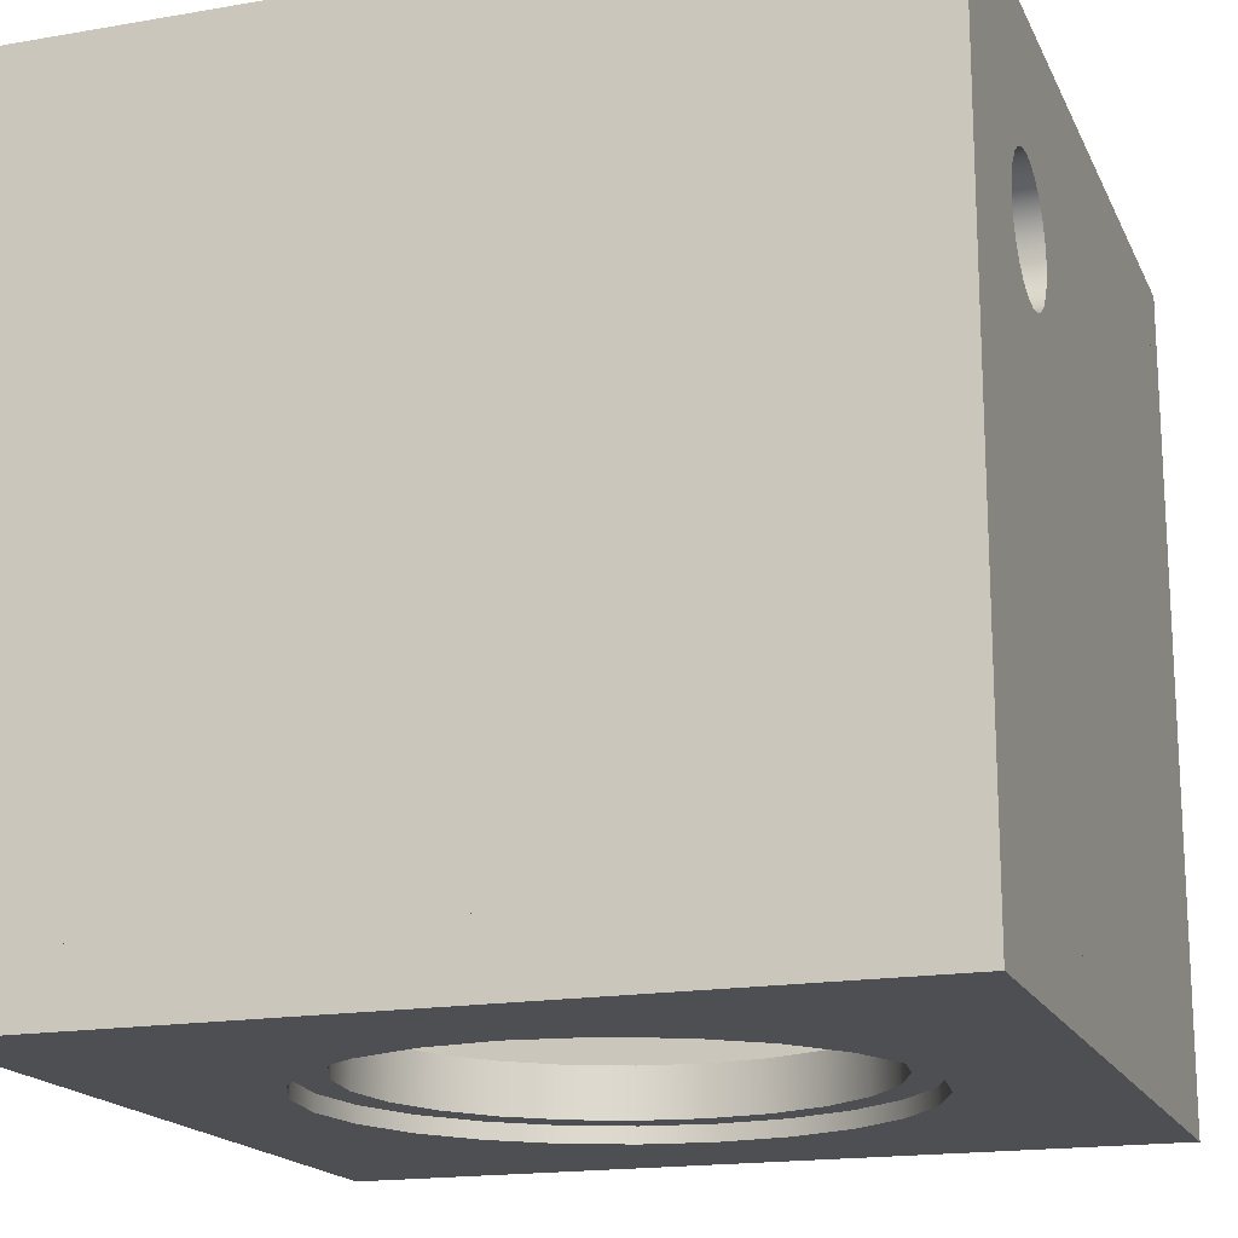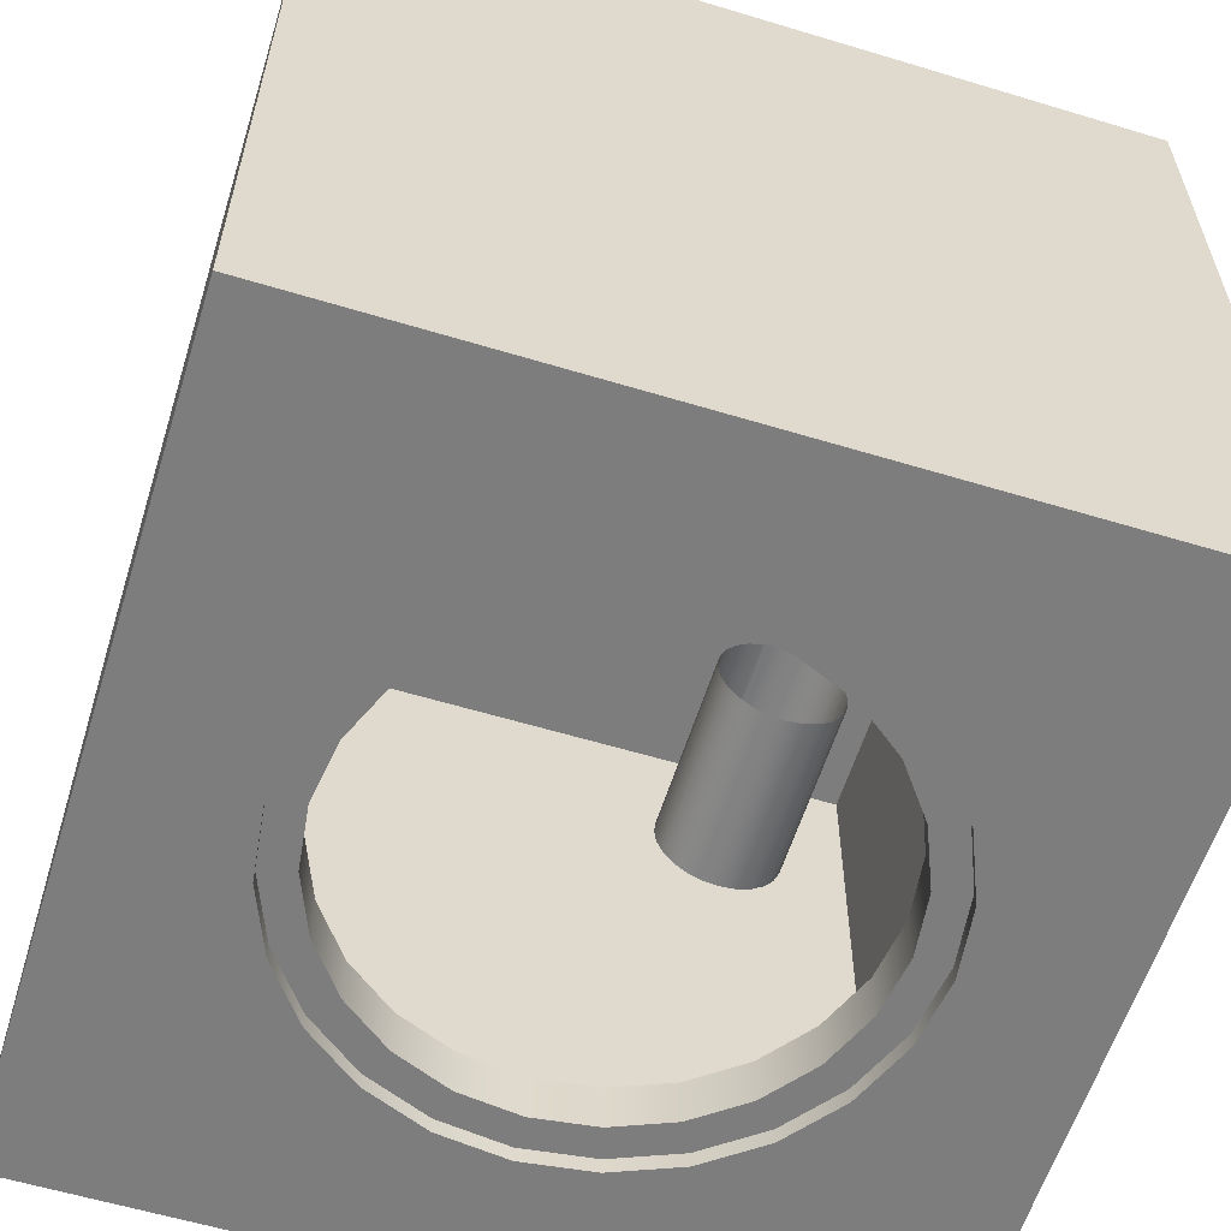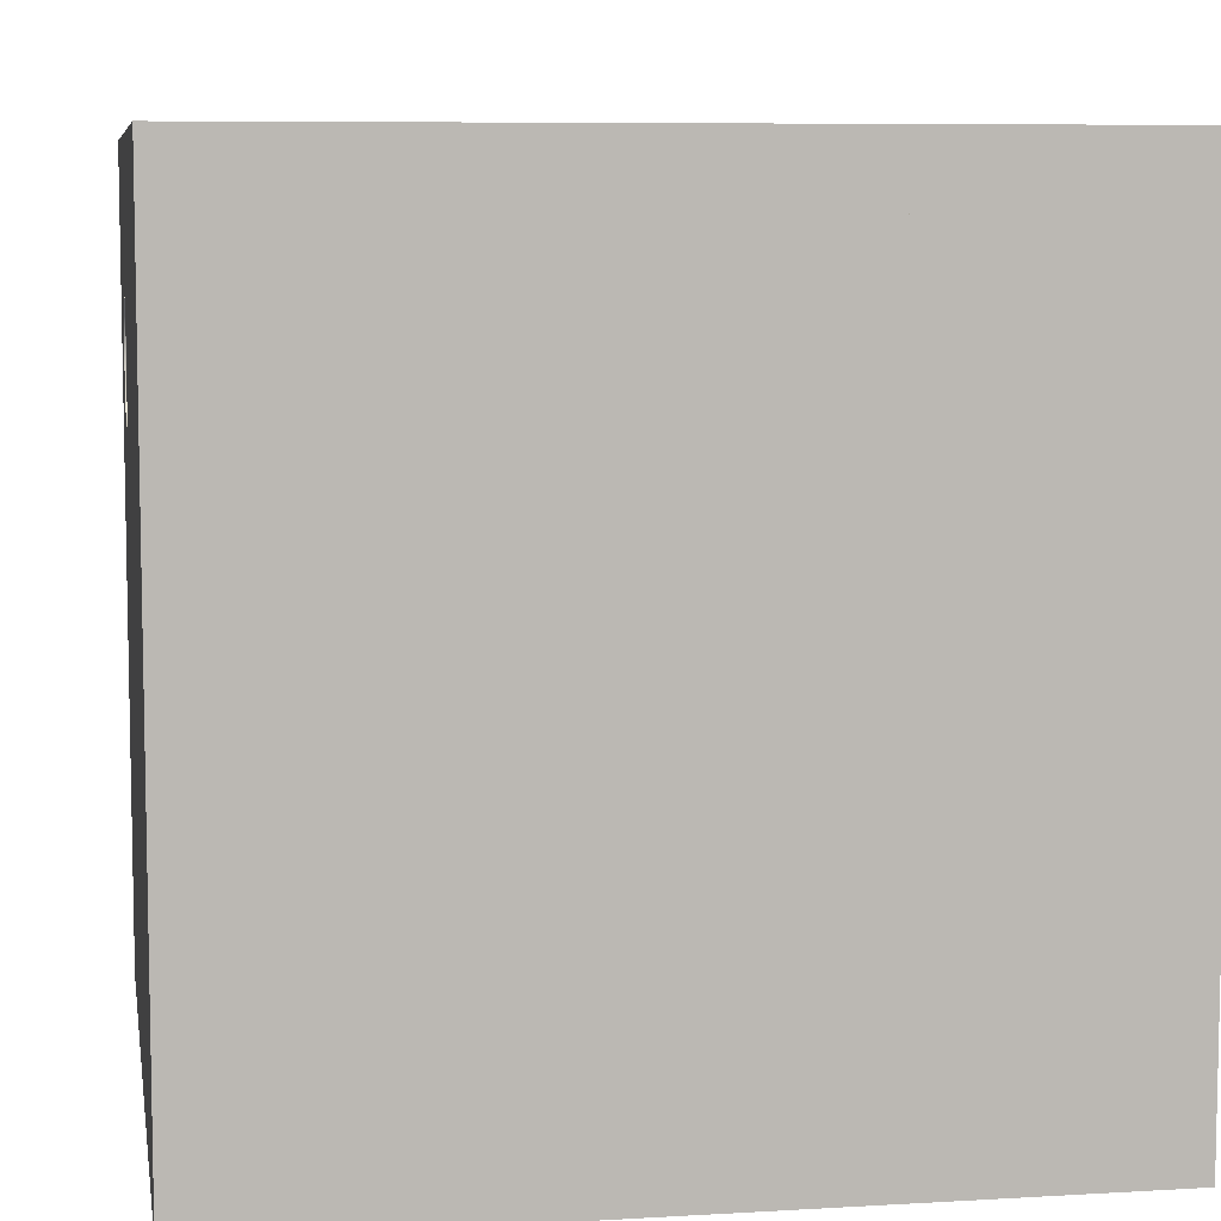
<metadata>
{"format":"obj","ext":"obj","renderer":"f3d","projection":"perspective","resolution":1024,"background":"white","views":[{"elev":-17.6,"azim":-161.2,"up":"+Z"},{"elev":-59.2,"azim":72.7,"up":"+Z"},{"elev":7.5,"azim":-9.5,"up":"+Z"}]}
</metadata>
<code>
v -0.2088 -0.3439 0.3103
v 0.3685 -0.3439 0.3565
v -0.2088 -0.3439 0.3565
v -0.1626 -0.3439 0.3103
v -0.2088 0.2335 0.3565
v -0.2088 -0.3439 -0.1746
v -0.1626 -0.2977 0.3103
v 0.3685 -0.3439 0.3103
v 0.3685 0.2335 0.3565
v -0.2088 -0.2977 0.3103
v -0.1626 -0.3439 -0.1746
v 0.3223 -0.2977 0.3103
v -0.1626 0.1873 0.3103
v 0.3223 -0.3439 0.3103
v 0.3685 0.2335 0.3103
v -0.2088 0.2335 0.3103
v -0.2088 -0.3439 -0.2208
v -0.2088 0.2335 -0.1746
v 0.3223 -0.2977 -0.1746
v 0.3223 0.1873 0.3103
v -0.1626 0.2335 0.3103
v -0.1626 0.07127 0.2574
v 0.3223 -0.3439 -0.1746
v 0.3685 0.2335 -0.1746
v -0.2088 0.08241 0.262
v -0.1626 -0.2977 -0.1746
v -0.2088 0.05436 0.1943
v 0.3223 0.2335 0.3103
v -0.1626 0.1873 -0.1746
v -0.1626 0.0617 0.2501
v -0.1626 0.08241 0.262
v 0.3685 -0.3439 -0.1746
v -0.2088 0.07127 0.2574
v -0.2088 0.09436 0.2636
v -0.1626 0.2335 -0.1746
v -0.2088 0.2335 -0.2208
v -0.2088 0.04975 0.2055
v -0.2088 0.0617 0.1847
v 0.1235 -0.218 -0.1746
v 0.3223 0.1873 -0.1746
v 0.3223 0.2335 -0.1746
v -0.1626 0.1406 0.2174
v -0.1626 0.05436 0.2405
v -0.1626 0.08341 0.2622
v 0.3685 0.2335 -0.2208
v -0.2088 0.0617 0.2501
v -0.2088 0.1063 0.262
v 0.3685 -0.3439 -0.2208
v -0.1118 -0.05519 -0.2208
v -0.08875 -0.05519 -0.1746
v -0.2088 0.04817 0.2174
v -0.2088 0.07127 0.1774
v 0.1641 -0.2012 -0.1746
v 0.07984 -0.2238 -0.1746
v -0.1626 0.04975 0.2055
v 0.2427 -0.01155 -0.1746
v 0.1235 0.1077 -0.1746
v -0.1626 0.139 0.2294
v -0.1626 0.139 0.2055
v -0.1626 0.04975 0.2294
v -0.1626 0.08839 0.2628
v -0.2088 0.05436 0.2405
v -0.2088 0.1175 0.2574
v -0.2088 0.1406 0.2174
v 0.1294 -0.2403 -0.2208
v 0.1294 0.13 -0.2208
v -0.1053 -0.005575 -0.2208
v -0.1053 -0.1048 -0.2208
v -0.08301 -0.09882 -0.1746
v -0.08301 -0.01155 -0.1746
v -0.2088 0.04975 0.2294
v -0.2088 0.08241 0.1728
v 0.199 -0.1744 -0.1746
v 0.1641 -0.2012 -0.2093
v 0.1235 -0.218 -0.2093
v 0.0362 -0.218 -0.1746
v -0.1626 0.05436 0.1943
v -0.1626 0.04817 0.2174
v 0.2258 0.02911 -0.1746
v 0.2484 -0.05519 -0.1746
v 0.1641 0.09082 -0.1746
v 0.07984 0.1134 -0.1746
v -0.1626 0.1344 0.2405
v -0.1626 0.1344 0.1943
v -0.1626 0.09436 0.2636
v 0.265 -0.1048 -0.2208
v -0.2088 0.127 0.2501
v -0.1626 0.1063 0.262
v -0.2088 0.139 0.2055
v -0.2088 0.139 0.2294
v 0.1757 -0.2212 -0.2208
v 0.07984 -0.2469 -0.2208
v 0.1757 0.1108 -0.2208
v 0.07984 0.1365 -0.2208
v -0.08616 0.04065 -0.2208
v -0.1118 -0.05519 -0.2093
v -0.08616 -0.151 -0.2208
v -0.1053 -0.1048 -0.2093
v -0.06616 -0.1395 -0.1746
v -0.08875 -0.05519 -0.2093
v -0.06616 0.02911 -0.1746
v -0.08301 -0.01155 -0.2093
v -0.1626 0.0617 0.1847
v -0.2088 0.09436 0.1712
v 0.2258 -0.1395 -0.1746
v 0.199 -0.1744 -0.2093
v 0.07984 -0.2238 -0.2093
v -0.004456 -0.2012 -0.1746
v 0.199 0.06402 -0.1746
v 0.2427 -0.01155 -0.2093
v 0.2484 -0.05519 -0.2093
v 0.2427 -0.09882 -0.1746
v 0.1235 0.1077 -0.2093
v 0.0362 0.1077 -0.1746
v 0.07984 0.1134 -0.2093
v -0.1626 0.127 0.2501
v -0.1626 0.127 0.1847
v 0.2458 -0.151 -0.2208
v 0.2715 -0.05519 -0.2208
v -0.2088 0.1344 0.2405
v -0.1626 0.1175 0.2574
v -0.2088 0.1344 0.1943
v 0.2154 -0.1907 -0.2208
v 0.1294 -0.2403 -0.2093
v 0.03023 -0.2403 -0.2208
v 0.07984 -0.2469 -0.2093
v 0.2154 0.08035 -0.2208
v 0.1757 0.1108 -0.2093
v 0.1294 0.13 -0.2093
v 0.03023 0.13 -0.2208
v -0.0557 0.08035 -0.2208
v -0.1053 -0.005575 -0.2093
v -0.0557 -0.1907 -0.2208
v -0.08616 -0.151 -0.2093
v -0.03937 -0.1744 -0.1746
v -0.08301 -0.09882 -0.2093
v -0.03937 0.06402 -0.1746
v -0.06616 0.02911 -0.2093
v -0.1626 0.07127 0.1774
v -0.2088 0.1063 0.1728
v 0.1757 -0.2212 -0.2093
v 0.0362 -0.218 -0.2093
v 0.2258 0.02911 -0.2093
v 0.2427 -0.09882 -0.2093
v 0.1641 0.09082 -0.2093
v -0.004456 0.09082 -0.1746
v 0.0362 0.1077 -0.2093
v -0.1626 0.1175 0.1774
v 0.265 -0.1048 -0.2093
v 0.2715 -0.05519 -0.2093
v 0.265 -0.005575 -0.2208
v -0.2088 0.127 0.1847
v -0.016 -0.2212 -0.2208
v 0.03023 -0.2403 -0.2093
v 0.2458 0.04065 -0.2208
v 0.2154 0.08035 -0.2093
v 0.07984 0.1365 -0.2093
v -0.016 0.1108 -0.2208
v -0.08616 0.04065 -0.2093
v -0.0557 -0.1907 -0.2093
v -0.06616 -0.1395 -0.2093
v -0.03937 0.06402 -0.2093
v -0.1626 0.08241 0.1728
v -0.2088 0.1175 0.1774
v 0.2258 -0.1395 -0.2093
v 0.2154 -0.1907 -0.2093
v -0.004456 -0.2012 -0.2093
v 0.199 0.06402 -0.2093
v 0.2458 0.04065 -0.2093
v 0.2458 -0.151 -0.2093
v -0.004456 0.09082 -0.2093
v -0.1626 0.1119 0.1751
v 0.265 -0.005575 -0.2093
v -0.016 -0.2212 -0.2093
v 0.03023 0.13 -0.2093
v -0.016 0.1108 -0.2093
v -0.0557 0.08035 -0.2093
v -0.03937 -0.1744 -0.2093
v -0.1626 0.09436 0.1712
v -0.1626 0.1063 0.1728
v -0.02247 0.0617 0.2501
v -0.02247 0.07127 0.2574
v -0.02247 0.08241 0.262
v -0.02247 0.1406 0.2174
v -0.02247 0.139 0.2055
v -0.02247 0.05436 0.2405
v -0.02247 0.08341 0.2622
v -0.02247 0.09436 0.2636
v -0.02247 0.04975 0.2055
v -0.02247 0.05436 0.1943
v -0.02247 0.04817 0.2174
v -0.02247 0.139 0.2294
v -0.02247 0.1344 0.1943
v -0.02247 0.04975 0.2294
v -0.02247 0.08839 0.2628
v -0.02247 0.1063 0.262
v -0.02247 0.0617 0.1847
v -0.02247 0.07127 0.1774
v -0.02247 0.1344 0.2405
v -0.02247 0.127 0.1847
v -0.02247 0.1175 0.2574
v -0.02247 0.08241 0.1728
v -0.02247 0.127 0.2501
v -0.02247 0.09436 0.1712
v -0.02247 0.1175 0.1774
v -0.02247 0.1063 0.1728
v -0.02247 0.1119 0.1751
g mesh1_mesh1-geometry
f 1 2 3
f 2 1 4
f 2 5 3
f 5 1 3
f 6 4 1
f 7 4 1
f 2 4 8
f 5 2 9
f 1 5 10
f 4 6 11
f 10 6 1
f 12 4 7
f 7 1 13
f 8 4 14
f 15 2 8
f 2 15 9
f 15 5 9
f 10 5 16
f 16 1 10
f 17 11 6
f 11 18 6
f 11 14 4
f 6 10 18
f 4 12 14
f 19 7 12
f 7 20 12
f 13 1 21
f 20 7 13
f 7 22 13
f 23 8 14
f 14 15 8
f 8 24 15
f 5 15 16
f 25 10 16
f 21 1 16
f 11 17 23
f 18 17 6
f 26 18 11
f 14 11 23
f 18 10 27
f 28 14 12
f 7 19 26
f 20 19 12
f 28 12 20
f 28 13 21
f 28 20 13
f 29 20 13
f 22 7 30
f 13 22 31
f 8 23 32
f 15 14 28
f 24 8 32
f 24 28 15
f 16 15 28
f 33 10 25
f 25 16 34
f 16 28 21
f 35 16 21
f 23 17 32
f 23 26 11
f 17 18 36
f 29 18 26
f 27 10 37
f 18 27 38
f 19 39 26
f 23 19 26
f 29 7 26
f 19 20 40
f 41 21 28
f 20 29 40
f 13 42 29
f 30 7 43
f 13 31 44
f 32 41 23
f 32 45 24
f 41 32 24
f 28 24 41
f 46 10 33
f 34 16 47
f 16 35 18
f 21 41 35
f 32 17 48
f 18 45 36
f 36 49 17
f 18 29 35
f 26 50 29
f 37 10 51
f 18 38 52
f 39 19 53
f 26 39 54
f 23 40 19
f 7 29 55
f 40 56 19
f 57 40 29
f 40 35 29
f 13 58 42
f 59 29 42
f 43 7 60
f 13 44 61
f 23 41 40
f 45 32 48
f 45 41 24
f 62 10 46
f 47 16 63
f 35 45 18
f 18 64 16
f 41 45 35
f 35 40 41
f 65 48 17
f 45 66 36
f 36 67 49
f 68 17 49
f 26 69 50
f 70 29 50
f 10 71 51
f 18 52 72
f 53 19 73
f 74 39 53
f 75 54 39
f 26 54 76
f 55 29 77
f 7 55 78
f 56 40 79
f 19 56 80
f 81 40 57
f 57 29 82
f 13 83 58
f 84 29 59
f 60 7 78
f 13 61 85
f 48 86 45
f 71 10 62
f 63 16 87
f 13 85 88
f 18 89 64
f 90 16 64
f 91 48 65
f 65 17 92
f 66 45 93
f 36 66 94
f 36 95 67
f 67 96 49
f 97 17 68
f 49 98 68
f 26 99 69
f 69 100 50
f 101 29 70
f 50 102 70
f 77 29 103
f 18 72 104
f 73 19 105
f 106 53 73
f 39 74 75
f 53 106 74
f 54 75 107
f 107 76 54
f 26 76 108
f 79 40 109
f 79 110 56
f 56 111 80
f 112 19 80
f 109 40 81
f 113 81 57
f 82 29 114
f 115 57 82
f 13 116 83
f 117 29 84
f 86 48 118
f 45 86 119
f 87 16 120
f 13 88 121
f 18 122 89
f 120 16 90
f 123 48 91
f 124 91 65
f 92 17 125
f 126 65 92
f 93 45 127
f 128 66 93
f 129 94 66
f 36 94 130
f 36 131 95
f 95 132 67
f 96 67 132
f 98 49 96
f 133 17 97
f 68 134 97
f 134 68 98
f 26 135 99
f 99 136 69
f 100 69 136
f 102 50 100
f 137 29 101
f 70 138 101
f 138 70 102
f 103 29 139
f 18 104 140
f 105 19 112
f 105 106 73
f 74 124 75
f 106 141 74
f 75 126 107
f 76 107 142
f 142 108 76
f 26 108 135
f 109 143 79
f 110 79 143
f 111 56 110
f 144 80 111
f 80 144 112
f 145 109 81
f 81 113 145
f 57 115 113
f 114 29 146
f 147 82 114
f 82 147 115
f 13 121 116
f 148 29 117
f 118 48 123
f 118 149 86
f 86 150 119
f 151 45 119
f 18 152 122
f 141 123 91
f 91 124 141
f 65 126 124
f 125 17 153
f 154 92 125
f 92 154 126
f 127 45 155
f 156 93 127
f 66 128 129
f 93 156 128
f 94 129 157
f 157 130 94
f 36 130 158
f 36 158 131
f 131 159 95
f 132 95 159
f 132 98 96
f 153 17 133
f 97 160 133
f 160 97 134
f 100 134 98
f 135 161 99
f 136 99 161
f 136 134 100
f 159 102 100
f 146 29 137
f 101 162 137
f 162 101 138
f 159 138 102
f 139 29 163
f 18 140 164
f 112 165 105
f 106 105 165
f 74 141 124
f 75 124 126
f 106 166 141
f 107 126 154
f 107 154 142
f 108 142 167
f 167 135 108
f 143 109 168
f 156 110 143
f 169 111 110
f 111 170 144
f 165 112 144
f 109 145 168
f 129 145 113
f 157 113 115
f 171 114 146
f 114 171 147
f 157 115 147
f 172 29 148
f 123 170 118
f 149 118 170
f 150 86 149
f 173 119 150
f 155 45 151
f 119 173 151
f 18 164 152
f 123 141 166
f 174 125 153
f 125 174 154
f 155 156 127
f 128 145 129
f 156 168 128
f 129 113 157
f 130 157 175
f 175 158 130
f 176 131 158
f 159 131 177
f 159 100 132
f 100 98 132
f 160 153 133
f 161 160 134
f 161 135 178
f 161 134 136
f 162 146 137
f 177 162 138
f 177 138 159
f 163 29 179
f 165 166 106
f 142 154 167
f 135 167 178
f 156 143 168
f 169 110 156
f 169 149 111
f 170 111 149
f 144 170 166
f 144 166 165
f 128 168 145
f 146 162 171
f 175 147 171
f 157 147 175
f 180 29 172
f 170 123 166
f 149 173 150
f 151 169 155
f 169 151 173
f 153 160 174
f 167 154 174
f 156 155 169
f 158 175 176
f 131 176 177
f 178 160 161
f 176 162 177
f 179 29 180
f 167 174 178
f 173 149 169
f 176 171 162
f 175 171 176
f 178 174 160
g mesh1_mesh1-geometry
f 3 2 1
f 4 1 2
f 3 5 2
f 3 1 5
f 1 4 6
f 1 4 7
f 8 4 2
f 9 2 5
f 10 5 1
f 11 6 4
f 1 6 10
f 7 4 12
f 13 1 7
f 14 4 8
f 8 2 15
f 9 15 2
f 9 5 15
f 16 5 10
f 10 1 16
f 6 11 17
f 6 18 11
f 4 14 11
f 18 10 6
f 14 12 4
f 12 7 19
f 12 20 7
f 21 1 13
f 13 7 20
f 13 22 7
f 14 8 23
f 8 15 14
f 15 24 8
f 16 15 5
f 16 10 25
f 16 1 21
f 23 17 11
f 6 17 18
f 11 18 26
f 23 11 14
f 27 10 18
f 12 14 28
f 26 19 7
f 12 19 20
f 20 12 28
f 21 13 28
f 13 20 28
f 13 20 29
f 30 7 22
f 31 22 13
f 32 23 8
f 28 14 15
f 32 8 24
f 15 28 24
f 28 15 16
f 25 10 33
f 34 16 25
f 21 28 16
f 21 16 35
f 32 17 23
f 11 26 23
f 36 18 17
f 26 18 29
f 37 10 27
f 38 27 18
f 26 39 19
f 26 19 23
f 26 7 29
f 40 20 19
f 28 21 41
f 40 29 20
f 29 42 13
f 43 7 30
f 30 22 46
f 22 31 33
f 44 31 13
f 23 41 32
f 24 45 32
f 24 32 41
f 41 24 28
f 33 10 46
f 25 33 31
f 47 16 34
f 34 25 85
f 18 35 16
f 35 41 21
f 48 17 32
f 36 45 18
f 17 49 36
f 35 29 18
f 29 50 26
f 51 10 37
f 27 77 37
f 38 103 27
f 52 38 18
f 53 19 39
f 54 39 26
f 19 40 23
f 55 29 7
f 19 56 40
f 29 40 57
f 29 35 40
f 42 58 13
f 42 29 59
f 60 7 43
f 30 46 43
f 33 46 22
f 31 44 25
f 61 44 13
f 40 41 23
f 48 32 45
f 24 41 45
f 46 10 62
f 63 16 47
f 47 34 88
f 85 25 61
f 85 88 34
f 18 45 35
f 16 64 18
f 35 45 41
f 41 40 35
f 17 48 65
f 36 66 45
f 49 67 36
f 49 17 68
f 50 69 26
f 50 29 70
f 51 71 10
f 37 55 51
f 55 37 77
f 77 27 103
f 38 52 103
f 72 52 18
f 73 19 53
f 53 39 74
f 39 54 75
f 76 54 26
f 77 29 55
f 78 55 7
f 79 40 56
f 80 56 19
f 57 40 81
f 82 29 57
f 58 83 13
f 42 64 58
f 59 29 84
f 59 89 42
f 78 7 60
f 43 62 60
f 62 43 46
f 61 25 44
f 85 61 13
f 45 86 48
f 62 10 71
f 87 16 63
f 63 47 121
f 88 121 47
f 88 85 13
f 64 89 18
f 64 16 90
f 65 48 91
f 92 17 65
f 93 45 66
f 94 66 36
f 67 95 36
f 49 96 67
f 68 17 97
f 68 98 49
f 69 99 26
f 50 100 69
f 70 29 101
f 70 102 50
f 51 78 71
f 78 51 55
f 103 29 77
f 139 103 52
f 52 72 139
f 104 72 18
f 105 19 73
f 73 53 106
f 75 74 39
f 74 106 53
f 107 75 54
f 54 76 107
f 108 76 26
f 109 40 79
f 56 110 79
f 80 111 56
f 80 19 112
f 81 40 109
f 57 81 113
f 114 29 82
f 82 57 115
f 83 116 13
f 58 90 83
f 90 58 64
f 64 42 89
f 84 29 117
f 84 122 59
f 89 59 122
f 60 71 78
f 71 60 62
f 118 48 86
f 119 86 45
f 120 16 87
f 87 63 116
f 121 116 63
f 121 88 13
f 89 122 18
f 90 16 120
f 91 48 123
f 65 91 124
f 125 17 92
f 92 65 126
f 127 45 93
f 93 66 128
f 66 94 129
f 130 94 36
f 95 131 36
f 67 132 95
f 132 67 96
f 96 49 98
f 97 17 133
f 97 134 68
f 98 68 134
f 99 135 26
f 69 136 99
f 136 69 100
f 100 50 102
f 101 29 137
f 101 138 70
f 102 70 138
f 139 29 103
f 163 139 72
f 72 104 163
f 140 104 18
f 112 19 105
f 73 106 105
f 75 124 74
f 74 141 106
f 107 126 75
f 142 107 76
f 76 108 142
f 135 108 26
f 79 143 109
f 143 79 110
f 110 56 111
f 111 80 144
f 112 144 80
f 81 109 145
f 145 113 81
f 113 115 57
f 146 29 114
f 114 82 147
f 115 147 82
f 116 121 13
f 83 120 116
f 120 83 90
f 117 29 148
f 117 152 84
f 122 84 152
f 123 48 118
f 86 149 118
f 119 150 86
f 119 45 151
f 87 116 120
f 122 152 18
f 91 123 141
f 141 124 91
f 124 126 65
f 153 17 125
f 125 92 154
f 126 154 92
f 155 45 127
f 127 93 156
f 129 128 66
f 128 156 93
f 157 129 94
f 94 130 157
f 158 130 36
f 131 158 36
f 95 159 131
f 159 95 132
f 96 98 132
f 133 17 153
f 133 160 97
f 134 97 160
f 98 134 100
f 99 161 135
f 161 99 136
f 100 134 136
f 100 102 159
f 137 29 146
f 137 162 101
f 138 101 162
f 102 138 159
f 163 29 139
f 179 163 104
f 104 140 179
f 164 140 18
f 105 165 112
f 165 105 106
f 124 141 74
f 126 124 75
f 141 166 106
f 154 126 107
f 142 154 107
f 167 142 108
f 108 135 167
f 168 109 143
f 143 110 156
f 110 111 169
f 144 170 111
f 144 112 165
f 168 145 109
f 113 145 129
f 115 113 157
f 146 114 171
f 147 171 114
f 147 115 157
f 148 29 172
f 117 148 152
f 118 170 123
f 170 118 149
f 149 86 150
f 150 119 173
f 151 45 155
f 151 173 119
f 152 164 18
f 166 141 123
f 153 125 174
f 154 174 125
f 127 156 155
f 129 145 128
f 128 168 156
f 157 113 129
f 175 157 130
f 130 158 175
f 158 131 176
f 177 131 159
f 132 100 159
f 132 98 100
f 133 153 160
f 134 160 161
f 178 135 161
f 136 134 161
f 137 146 162
f 138 162 177
f 159 138 177
f 179 29 163
f 180 179 140
f 140 164 180
f 106 166 165
f 167 154 142
f 178 167 135
f 168 143 156
f 156 110 169
f 111 149 169
f 149 111 170
f 166 170 144
f 165 166 144
f 145 168 128
f 171 162 146
f 171 147 175
f 175 147 157
f 172 29 180
f 148 172 164
f 164 152 148
f 166 123 170
f 150 173 149
f 155 169 151
f 173 151 169
f 174 160 153
f 174 154 167
f 169 155 156
f 176 175 158
f 177 176 131
f 161 160 178
f 177 162 176
f 180 29 179
f 180 164 172
f 178 174 167
f 169 149 173
f 162 171 176
f 176 171 175
f 160 174 178
g mesh1_mesh1-geometry
f 46 22 30
f 181 22 30
f 30 22 181
f 33 31 22
f 182 31 22
f 22 31 182
f 31 33 25
f 85 25 34
f 37 77 27
f 27 103 38
f 43 46 30
f 43 181 30
f 30 181 43
f 22 46 33
f 22 181 182
f 182 181 22
f 31 182 183
f 183 182 31
f 25 44 31
f 183 44 31
f 31 44 183
f 88 34 47
f 61 25 85
f 34 88 85
f 51 55 37
f 77 37 55
f 103 27 77
f 103 52 38
f 58 64 42
f 58 184 42
f 42 184 58
f 42 89 59
f 42 185 59
f 59 185 42
f 60 62 43
f 60 186 43
f 43 186 60
f 46 43 62
f 181 43 186
f 186 43 181
f 44 25 61
f 44 183 187
f 187 183 44
f 187 61 44
f 44 61 187
f 121 47 63
f 47 121 88
f 61 188 85
f 85 188 61
f 188 88 85
f 85 88 188
f 71 78 51
f 55 51 78
f 77 189 55
f 55 189 77
f 103 190 77
f 77 190 103
f 52 103 139
f 139 72 52
f 55 191 78
f 78 191 55
f 83 90 58
f 83 192 58
f 58 192 83
f 64 58 90
f 89 42 64
f 184 58 192
f 192 58 184
f 185 42 184
f 184 42 185
f 59 122 84
f 59 193 84
f 84 193 59
f 122 59 89
f 193 59 185
f 185 59 193
f 78 71 60
f 78 194 60
f 60 194 78
f 62 60 71
f 186 60 194
f 194 60 186
f 61 187 195
f 195 187 61
f 116 63 87
f 63 116 121
f 196 121 88
f 88 121 196
f 188 61 195
f 195 61 188
f 88 188 196
f 196 188 88
f 189 77 190
f 190 77 189
f 191 55 189
f 189 55 191
f 190 103 197
f 197 103 190
f 198 103 139
f 139 103 198
f 72 139 163
f 163 104 72
f 194 78 191
f 191 78 194
f 116 120 83
f 116 199 83
f 83 199 116
f 90 83 120
f 192 83 199
f 199 83 192
f 84 152 117
f 84 200 117
f 117 200 84
f 152 84 122
f 200 84 193
f 193 84 200
f 120 116 87
f 201 116 121
f 121 116 201
f 121 196 201
f 201 196 121
f 103 198 197
f 197 198 103
f 139 202 198
f 198 202 139
f 202 139 163
f 163 139 202
f 104 163 179
f 179 140 104
f 199 116 203
f 203 116 199
f 152 148 117
f 200 148 117
f 117 148 200
f 116 201 203
f 203 201 116
f 163 204 202
f 202 204 163
f 204 163 179
f 179 163 204
f 140 179 180
f 180 164 140
f 164 172 148
f 205 172 148
f 148 172 205
f 148 152 164
f 148 200 205
f 205 200 148
f 179 206 204
f 204 206 179
f 206 179 180
f 180 179 206
f 172 164 180
f 172 206 180
f 180 206 172
f 172 205 207
f 207 205 172
f 206 172 207
f 207 172 206

</code>
